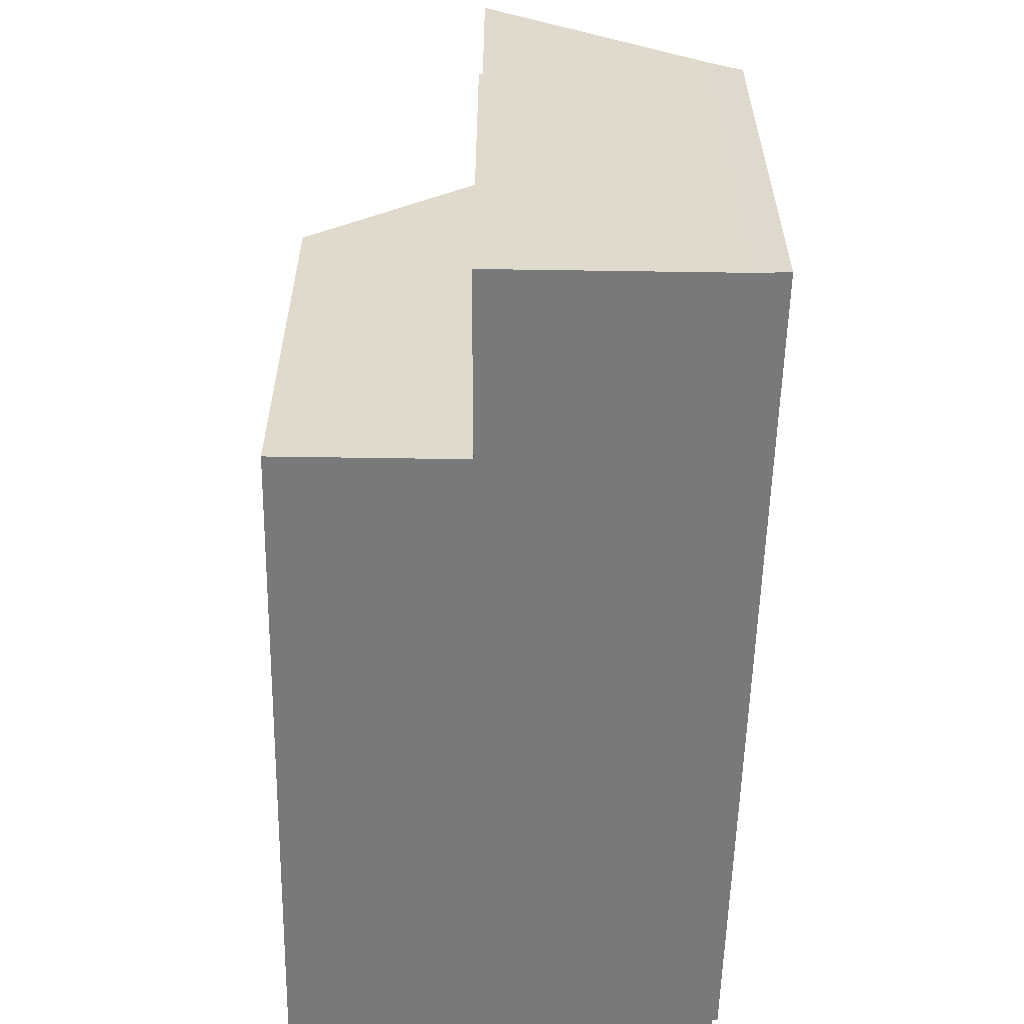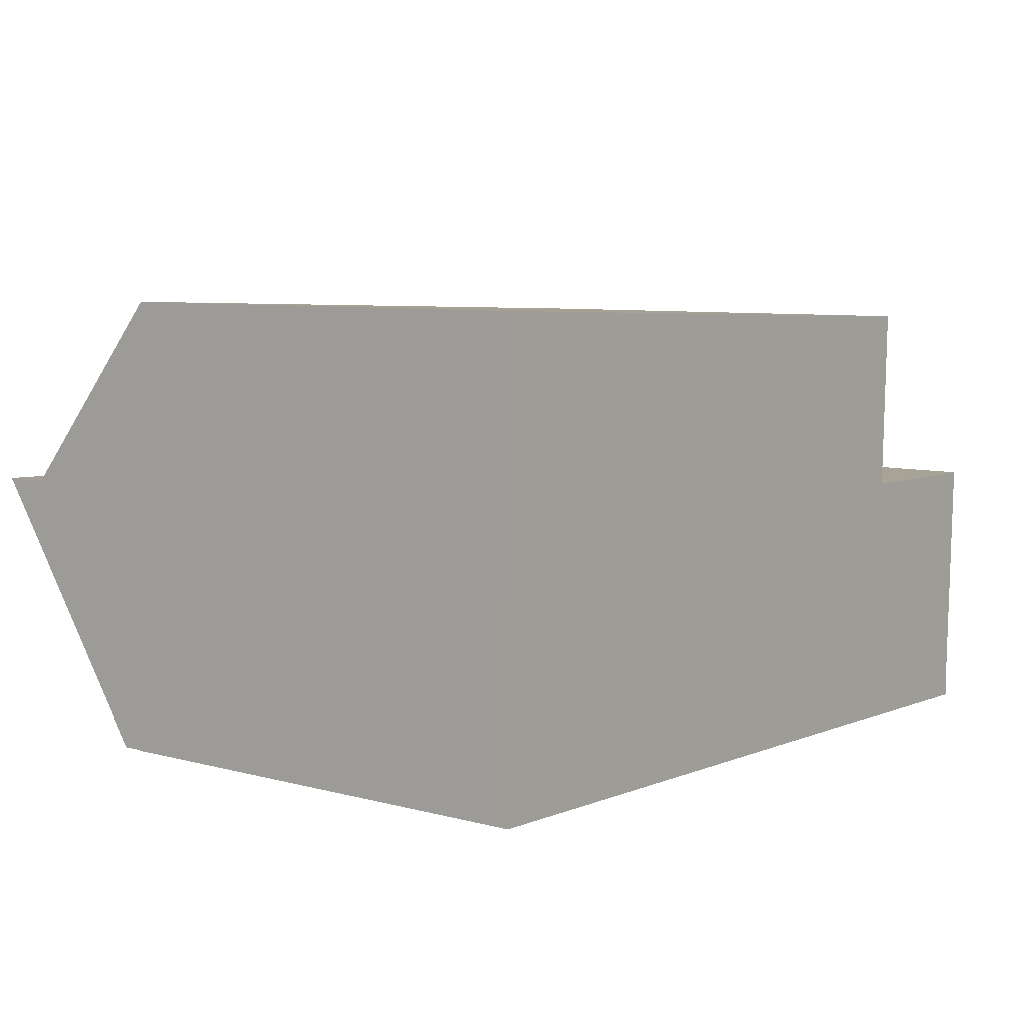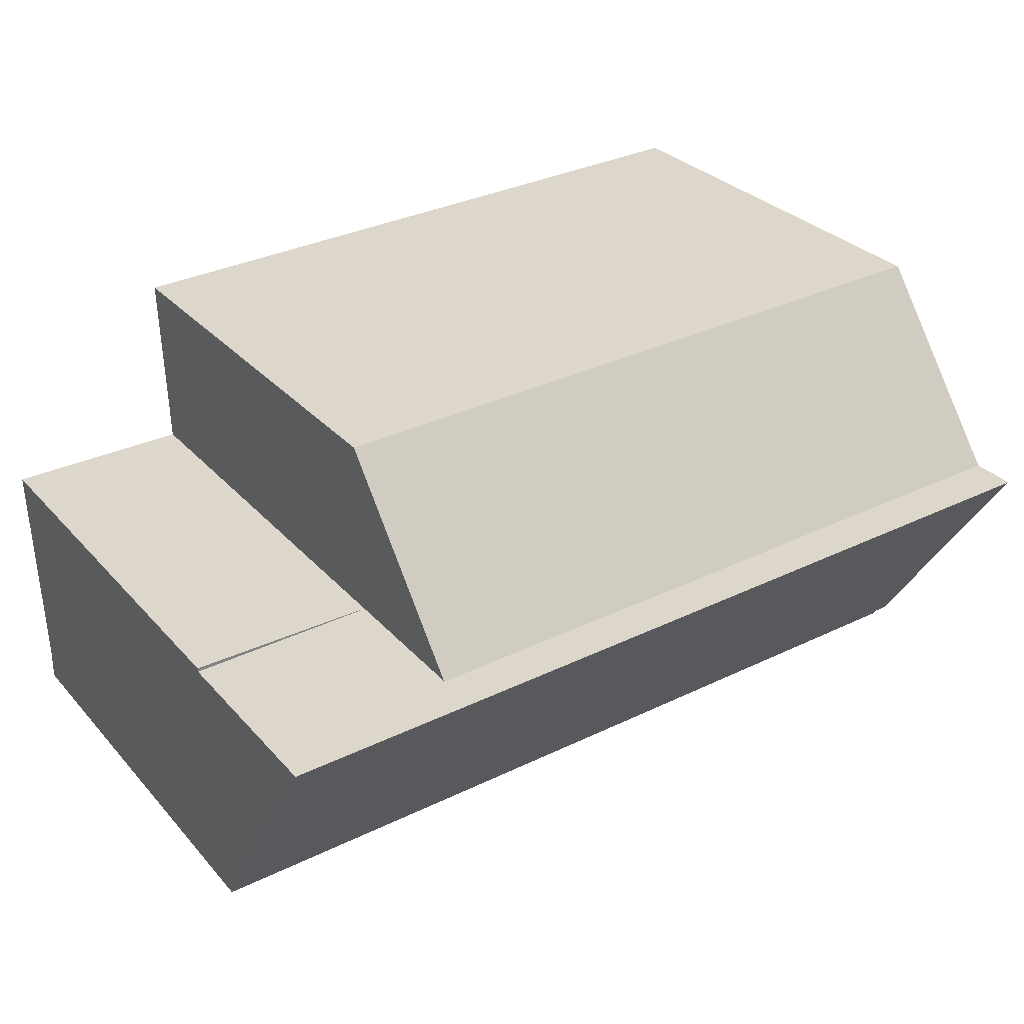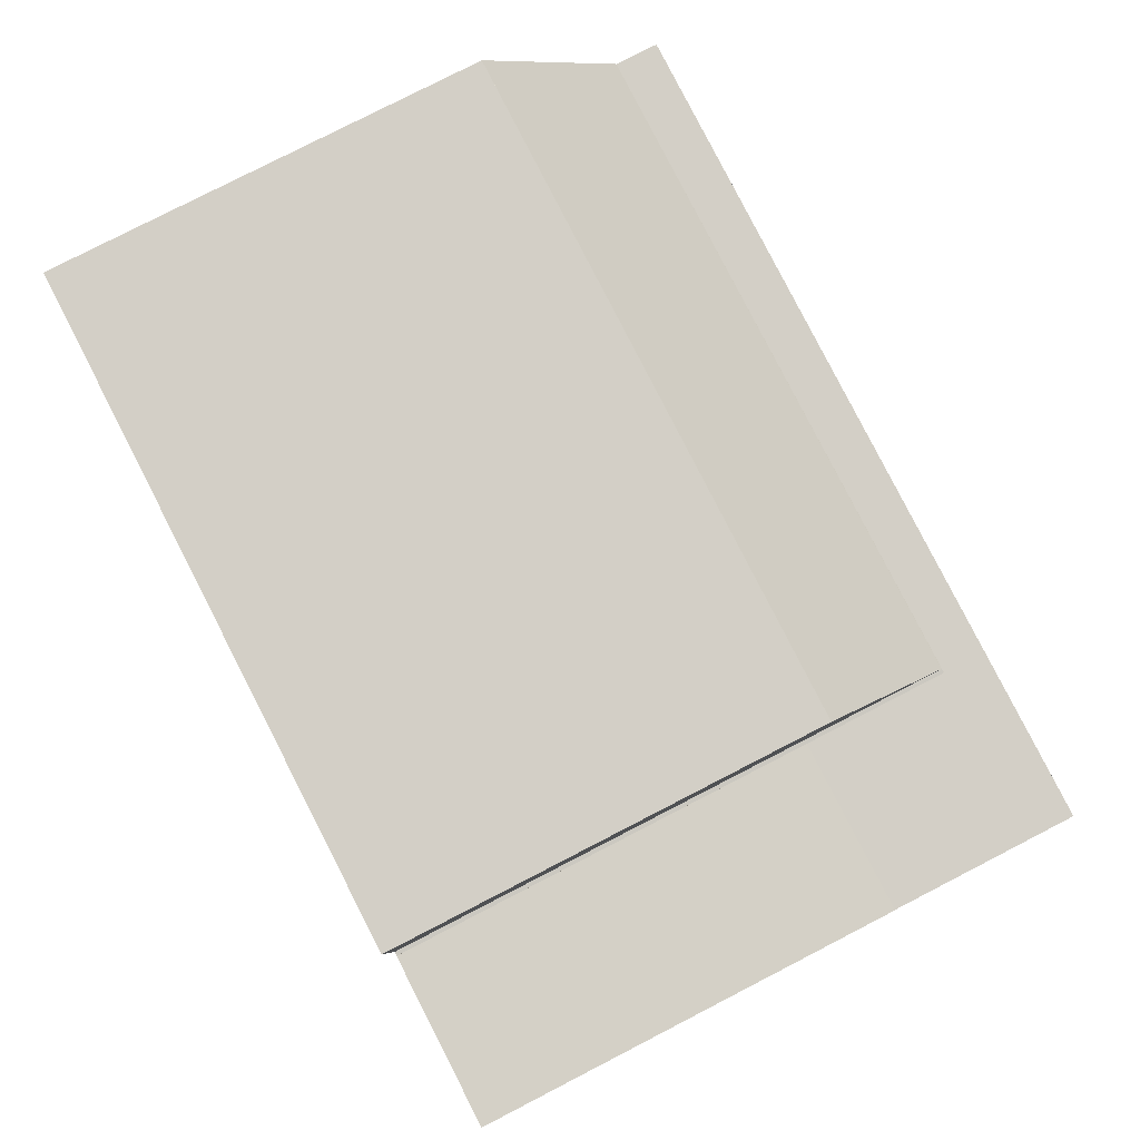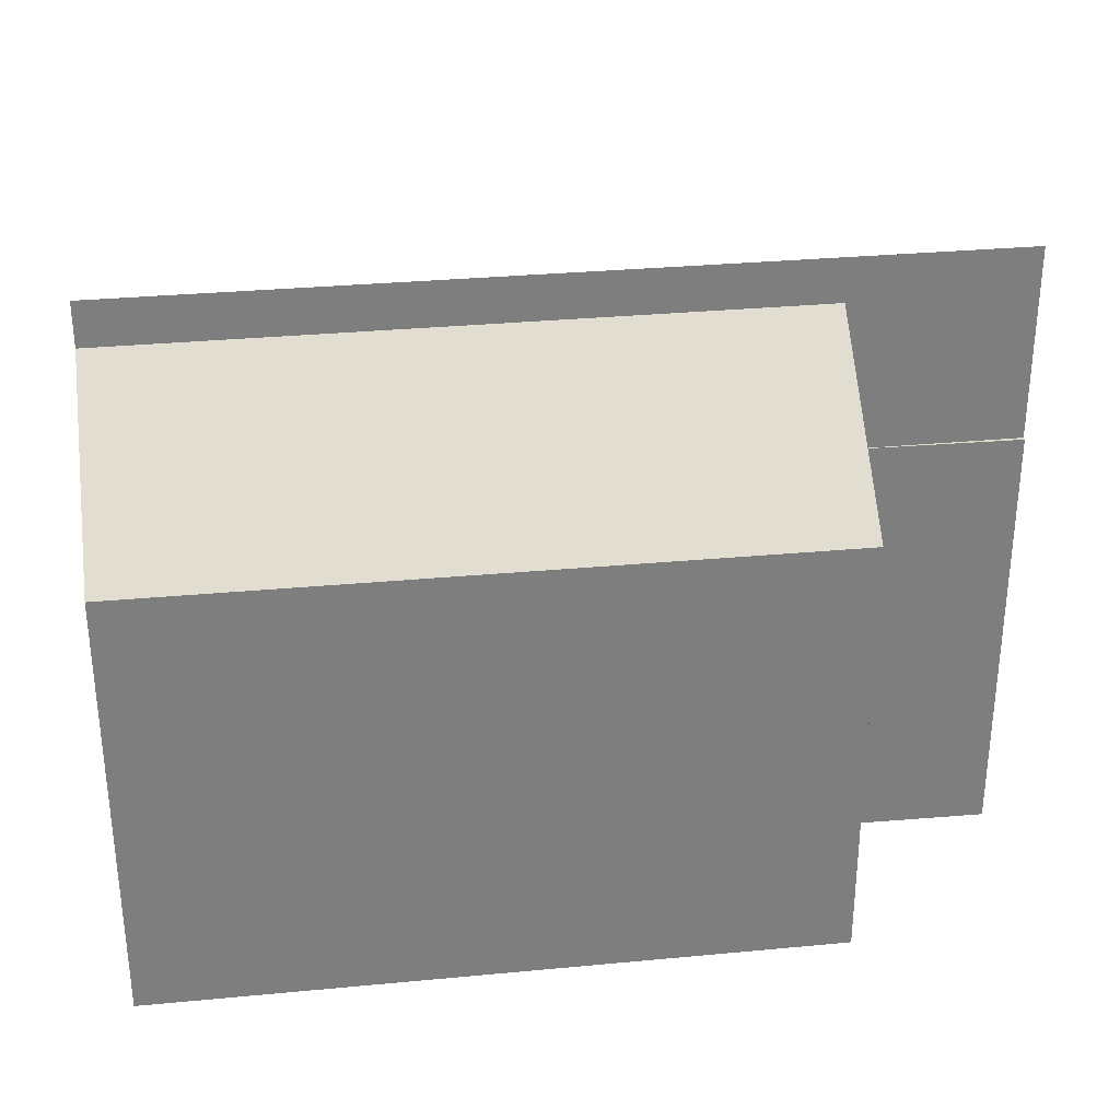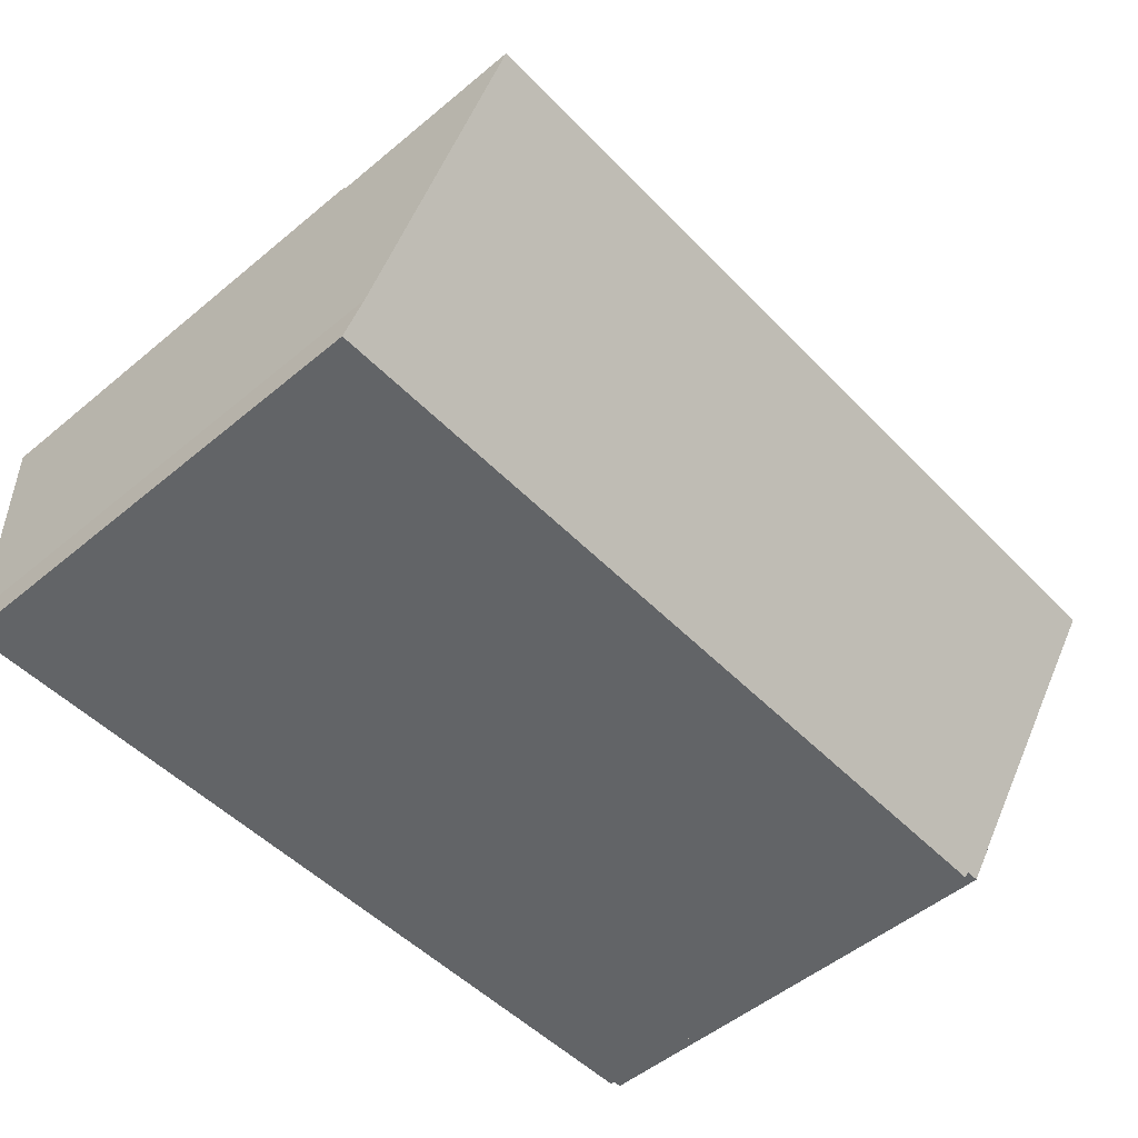
<metadata>
{"format":"obj","ext":"obj","renderer":"f3d","projection":"perspective","resolution":1024,"background":"white","views":[{"elev":-57.7,"azim":90.8,"up":"+Y"},{"elev":7.4,"azim":-52.7,"up":"+Z"},{"elev":30.1,"azim":146.7,"up":"+Z"},{"elev":79.8,"azim":62.8,"up":"+Z"},{"elev":31.0,"azim":-5.7,"up":"+Y"},{"elev":-52.5,"azim":131.7,"up":"+Z"}]}
</metadata>
<code>
v  16.91 10.68 5.576
v  21.23 10.68 5.513
v  21.23 10.68 5.419
v  16.92 10.68 5.591
v  16.91 -3.414e-16 5.576
v  16.92 -3.423e-16 5.591
v  21.23 -3.376e-16 5.513
v  21.23 -3.318e-16 5.419
v  0.036 11.7 0.679
v  0.355 11.23 -0.013
v  0 11.23 6.879e-16
v  16.71 11.15 -0.734
v  0.35 11.15 -0.14
v  0.056 12.06 1.216
v  0.22 15.42 6.183
v  16.91 15.42 5.576
v  21.07 11.15 -0.893
v  21.07 11.68 -0.106
v  21.23 15.42 5.419
v  0.22 -3.786e-16 6.183
v  0.024 -4.164e-17 0.68
v  0.024 11.7 0.68
v  0.036 -4.158e-17 0.679
v  21.07 6.491e-18 -0.106
v  21.07 5.468e-17 -0.893
v  0.35 8.573e-18 -0.14
v  16.71 4.494e-17 -0.734
v  0.355 7.96e-19 -0.013
v  0 0 0
v  0.056 -7.446e-17 1.216
v  16.91 14.33 5.576
v  0.22 14.32 6.183
v  16.81 14.32 5.593
v  2.702 10.76 10.54
v  0.366 10.77 10.62
v  0.585 10.77 10.61
v  16.95 10.75 10.05
v  16.93 11.05 9.675
v  16.81 -3.425e-16 5.593
v  16.93 -5.924e-16 9.675
v  16.95 -6.153e-16 10.05
v  0.366 -6.502e-16 10.62
v  0.585 -6.498e-16 10.61
v  2.702 -6.453e-16 10.54
g defaultobject
f 1 2 3
f 2 1 4
f 5 4 1
f 4 5 6
f 6 2 4
f 2 6 7
f 7 3 2
f 3 7 8
f 8 1 3
f 1 8 5
f 8 6 5
f 6 8 7
f 9 10 11
f 10 12 13
f 12 10 9
f 12 9 14
f 12 14 15
f 12 15 16
f 12 16 17
f 17 16 18
f 18 16 19
f 20 16 15
f 16 20 5
f 16 5 19
f 19 5 8
f 21 9 22
f 9 21 23
f 8 18 19
f 18 8 24
f 24 17 18
f 17 24 25
f 25 12 17
f 12 25 13
f 13 25 26
f 26 25 27
f 28 11 10
f 11 28 29
f 13 28 10
f 28 13 26
f 11 21 22
f 21 11 29
f 14 20 15
f 20 14 9
f 20 9 30
f 30 9 23
f 27 28 26
f 28 21 29
f 21 28 23
f 23 28 30
f 30 28 20
f 20 28 5
f 5 28 27
f 5 27 25
f 5 25 24
f 8 5 24
f 31 32 33
f 34 35 36
f 35 34 32
f 32 34 37
f 32 37 38
f 32 38 33
f 38 39 33
f 39 38 37
f 39 37 40
f 40 37 41
f 33 5 31
f 5 33 39
f 42 36 35
f 36 42 34
f 34 42 37
f 37 42 43
f 37 43 44
f 37 44 41
f 5 32 31
f 32 5 20
f 20 35 32
f 35 20 42
f 20 39 42
f 39 20 5
f 42 39 43
f 43 39 44
f 39 41 44
f 41 39 40

</code>
